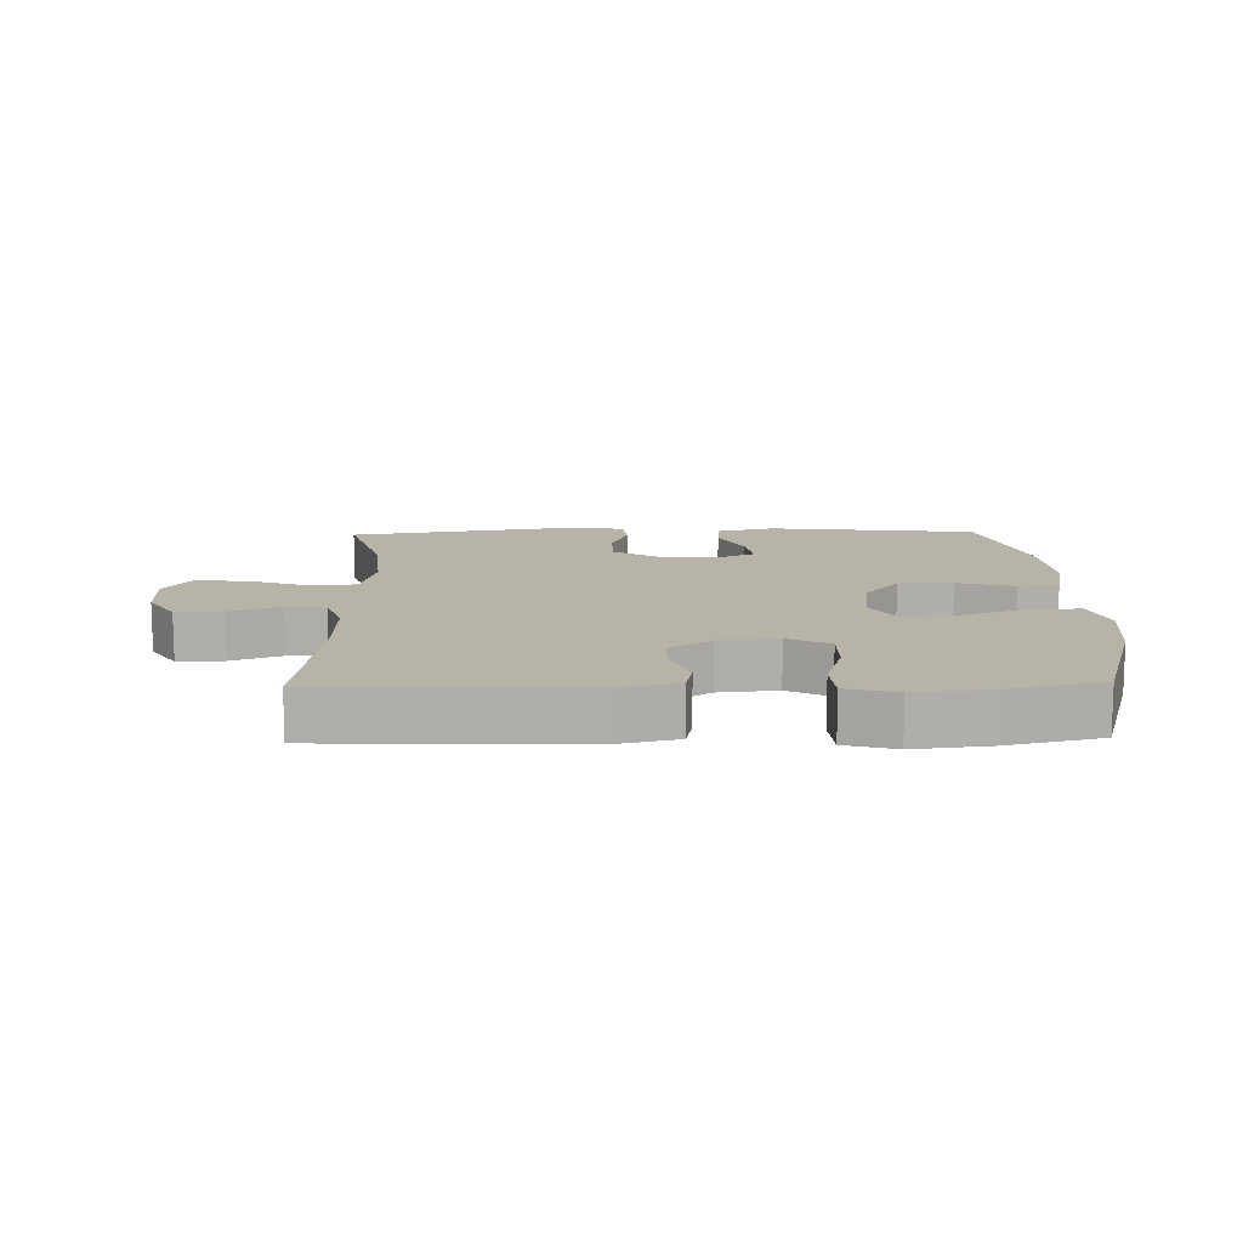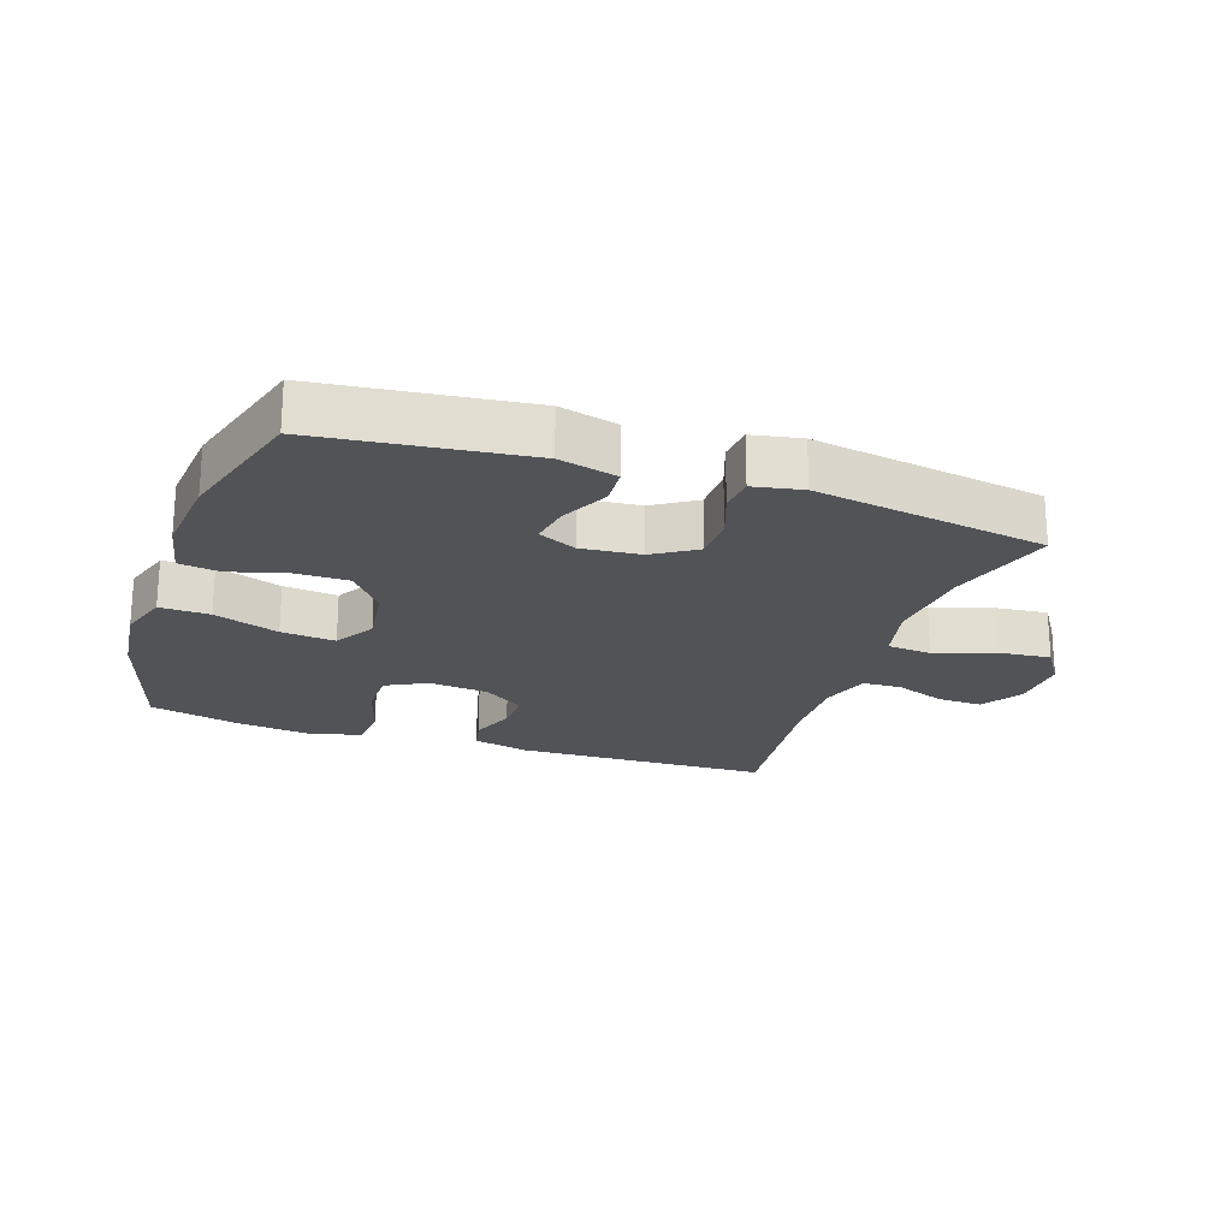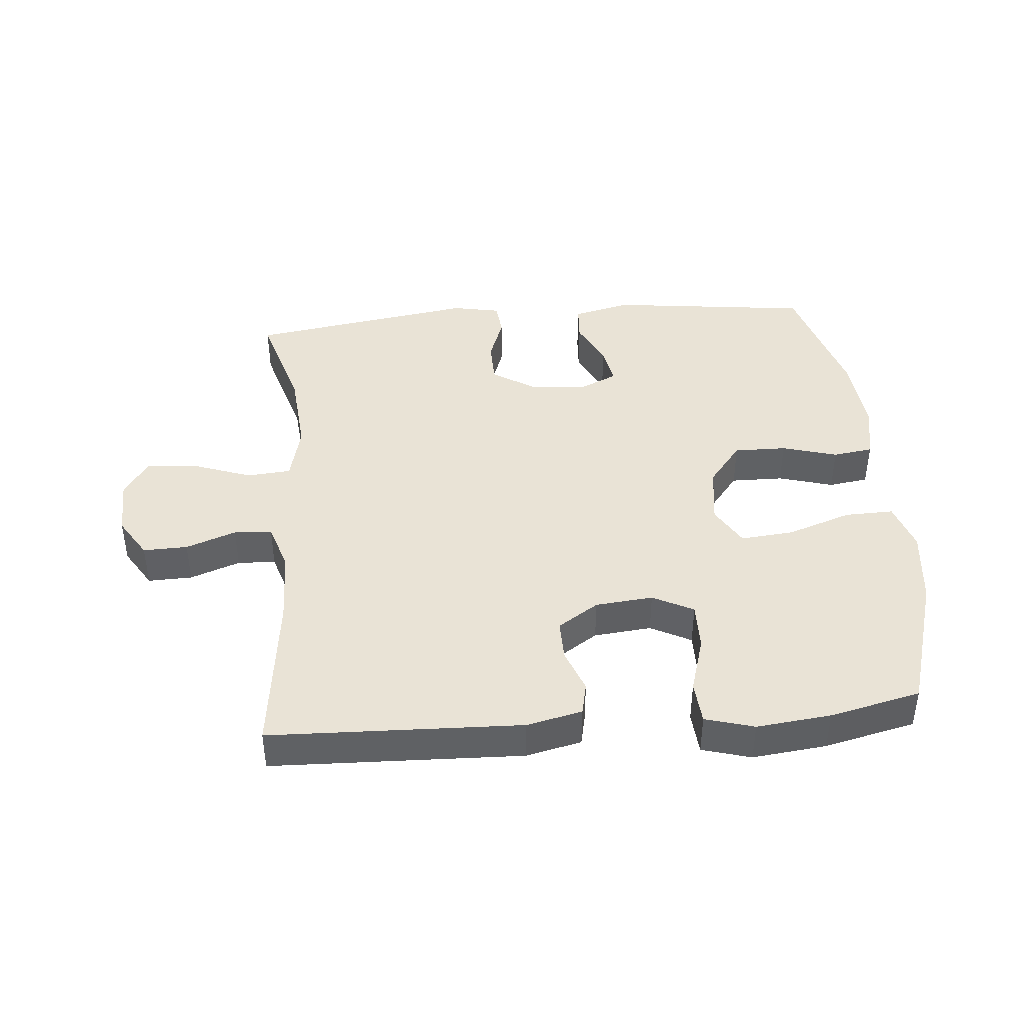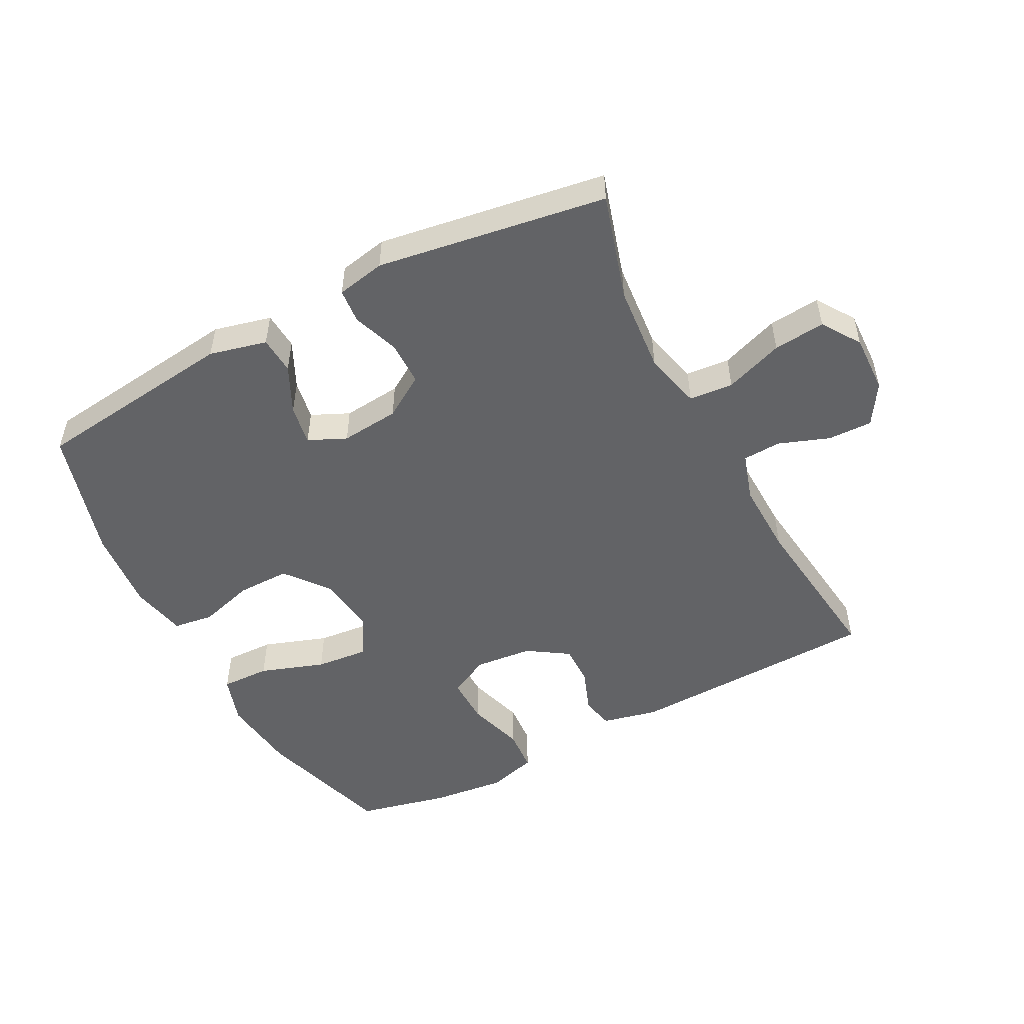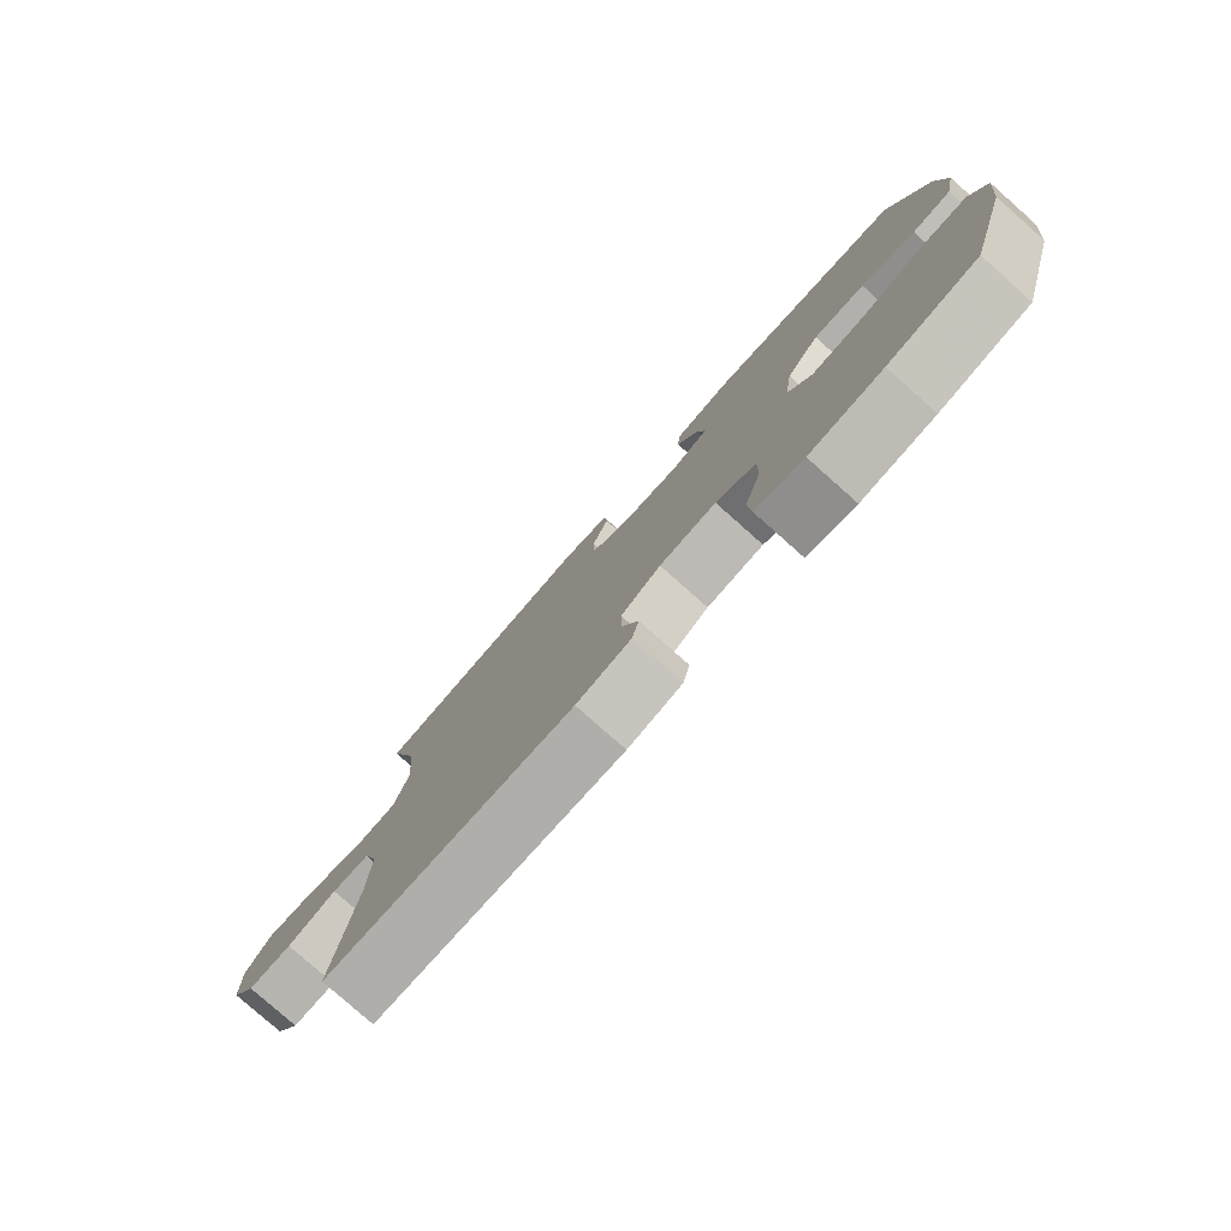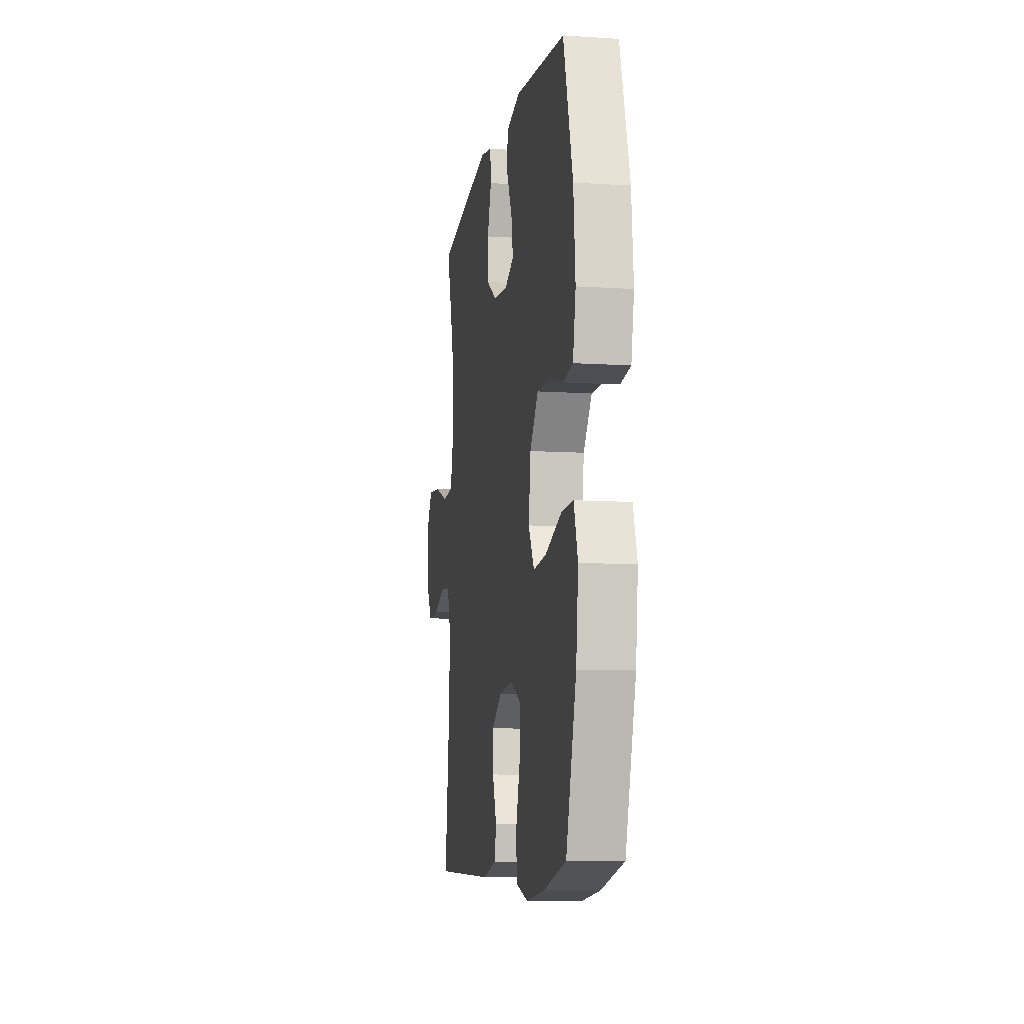
<metadata>
{"format":"obj","ext":"obj","renderer":"f3d","projection":"perspective","resolution":1024,"background":"white","views":[{"elev":12.6,"azim":178.5,"up":"+Y"},{"elev":-21.8,"azim":-19.0,"up":"+Y"},{"elev":42.0,"azim":175.1,"up":"+Y"},{"elev":-50.9,"azim":27.7,"up":"+Y"},{"elev":-79.2,"azim":-131.6,"up":"+Z"},{"elev":-9.5,"azim":-99.6,"up":"+Z"}]}
</metadata>
<code>
v -0.5 0.07 -0.5
v -0.565 0.07 -0.285
v -0.579 0.07 -0.164
v -0.554 0.07 -0.087
v -0.477 0.07 -0.089
v -0.376 0.07 -0.124
v -0.292 0.07 -0.132
v -0.255 0.07 -0.069
v -0.268 0.07 0.026
v -0.321 0.07 0.093
v -0.404 0.07 0.092
v -0.491 0.07 0.067
v -0.554 0.07 0.076
v -0.572 0.07 0.164
v -0.56 0.07 0.294
v -0.5 0.07 0.5
v -0.179 0.07 0.539
v -0.089 0.07 0.517
v -0.085 0.07 0.458
v -0.121 0.07 0.384
v -0.132 0.07 0.321
v -0.073 0.07 0.294
v 0.019 0.07 0.303
v 0.085 0.07 0.345
v 0.086 0.07 0.414
v 0.06 0.07 0.487
v 0.065 0.07 0.541
v 0.141 0.07 0.556
v 0.5 0.07 0.5
v 0.45 0.07 0.333
v 0.438 0.07 0.196
v 0.46 0.07 0.105
v 0.529 0.07 0.099
v 0.621 0.07 0.132
v 0.702 0.07 0.14
v 0.742 0.07 0.08
v 0.739 0.07 -0.012
v 0.699 0.07 -0.076
v 0.629 0.07 -0.074
v 0.55 0.07 -0.045
v 0.49 0.07 -0.048
v 0.466 0.07 -0.124
v 0.469 0.07 -0.242
v 0.5 0.07 -0.5
v 0.104 0.07 -0.513
v 0.017 0.07 -0.493
v 0.006 0.07 -0.442
v 0.032 0.07 -0.373
v 0.033 0.07 -0.309
v -0.031 0.07 -0.267
v -0.122 0.07 -0.258
v -0.186 0.07 -0.291
v -0.185 0.07 -0.366
v -0.158 0.07 -0.456
v -0.163 0.07 -0.524
v -0.24 0.07 -0.546
v -0.357 0.07 -0.533
v -0.5 0 -0.5
v -0.565 0 -0.285
v -0.579 0 -0.164
v -0.554 0 -0.087
v -0.477 0 -0.089
v -0.376 0 -0.124
v -0.292 0 -0.132
v -0.255 0 -0.069
v -0.268 0 0.026
v -0.321 0 0.093
v -0.404 0 0.092
v -0.491 0 0.067
v -0.554 0 0.076
v -0.572 0 0.164
v -0.56 0 0.294
v -0.5 0 0.5
v -0.179 0 0.539
v -0.089 0 0.517
v -0.085 0 0.458
v -0.121 0 0.384
v -0.132 0 0.321
v -0.073 0 0.294
v 0.019 0 0.303
v 0.085 0 0.345
v 0.086 0 0.414
v 0.06 0 0.487
v 0.065 0 0.541
v 0.141 0 0.556
v 0.5 0 0.5
v 0.45 0 0.333
v 0.438 0 0.196
v 0.46 0 0.105
v 0.529 0 0.099
v 0.621 0 0.132
v 0.702 0 0.14
v 0.742 0 0.08
v 0.739 0 -0.012
v 0.699 0 -0.076
v 0.629 0 -0.074
v 0.55 0 -0.045
v 0.49 0 -0.048
v 0.466 0 -0.124
v 0.469 0 -0.242
v 0.5 0 -0.5
v 0.104 0 -0.513
v 0.017 0 -0.493
v 0.006 0 -0.442
v 0.032 0 -0.373
v 0.033 0 -0.309
v -0.031 0 -0.267
v -0.122 0 -0.258
v -0.186 0 -0.291
v -0.185 0 -0.366
v -0.158 0 -0.456
v -0.163 0 -0.524
v -0.24 0 -0.546
v -0.357 0 -0.533
f 53 54 55 56
f 52 53 56 57
f 45 46 47 48
f 43 44 45 48
f 42 43 48 49
f 41 42 49 50
f 37 38 39 40
f 37 40 41
f 36 37 41
f 33 34 35 36
f 32 33 36 41
f 31 32 41 50
f 27 28 29 30
f 25 26 27 30
f 24 25 30 31
f 23 24 31 50
f 17 18 19 20
f 17 20 21
f 16 17 21
f 15 16 21
f 14 15 21 22
f 11 12 13 14
f 10 11 14 22
f 3 4 5 6
f 3 6 7
f 2 3 7
f 52 57 1 2
f 51 52 2 7
f 50 51 7 8
f 23 50 8 9
f 9 10 22 23
f 113 112 111 110
f 114 113 110 109
f 105 104 103 102
f 105 102 101 100
f 106 105 100 99
f 107 106 99 98
f 97 96 95 94
f 98 97 94
f 98 94 93
f 93 92 91 90
f 98 93 90 89
f 107 98 89 88
f 87 86 85 84
f 87 84 83 82
f 88 87 82 81
f 107 88 81 80
f 77 76 75 74
f 78 77 74
f 78 74 73
f 78 73 72
f 79 78 72 71
f 71 70 69 68
f 79 71 68 67
f 63 62 61 60
f 64 63 60
f 64 60 59
f 59 58 114 109
f 64 59 109 108
f 65 64 108 107
f 66 65 107 80
f 80 79 67 66
f 1 58 59 2
f 2 59 60 3
f 3 60 61 4
f 4 61 62 5
f 5 62 63 6
f 6 63 64 7
f 7 64 65 8
f 8 65 66 9
f 9 66 67 10
f 10 67 68 11
f 11 68 69 12
f 12 69 70 13
f 13 70 71 14
f 14 71 72 15
f 15 72 73 16
f 16 73 74 17
f 17 74 75 18
f 18 75 76 19
f 19 76 77 20
f 20 77 78 21
f 21 78 79 22
f 22 79 80 23
f 23 80 81 24
f 24 81 82 25
f 25 82 83 26
f 26 83 84 27
f 27 84 85 28
f 28 85 86 29
f 29 86 87 30
f 30 87 88 31
f 31 88 89 32
f 32 89 90 33
f 33 90 91 34
f 34 91 92 35
f 35 92 93 36
f 36 93 94 37
f 37 94 95 38
f 38 95 96 39
f 39 96 97 40
f 40 97 98 41
f 41 98 99 42
f 42 99 100 43
f 43 100 101 44
f 44 101 102 45
f 45 102 103 46
f 46 103 104 47
f 47 104 105 48
f 48 105 106 49
f 49 106 107 50
f 50 107 108 51
f 51 108 109 52
f 52 109 110 53
f 53 110 111 54
f 54 111 112 55
f 55 112 113 56
f 56 113 114 57
f 57 114 58 1

</code>
